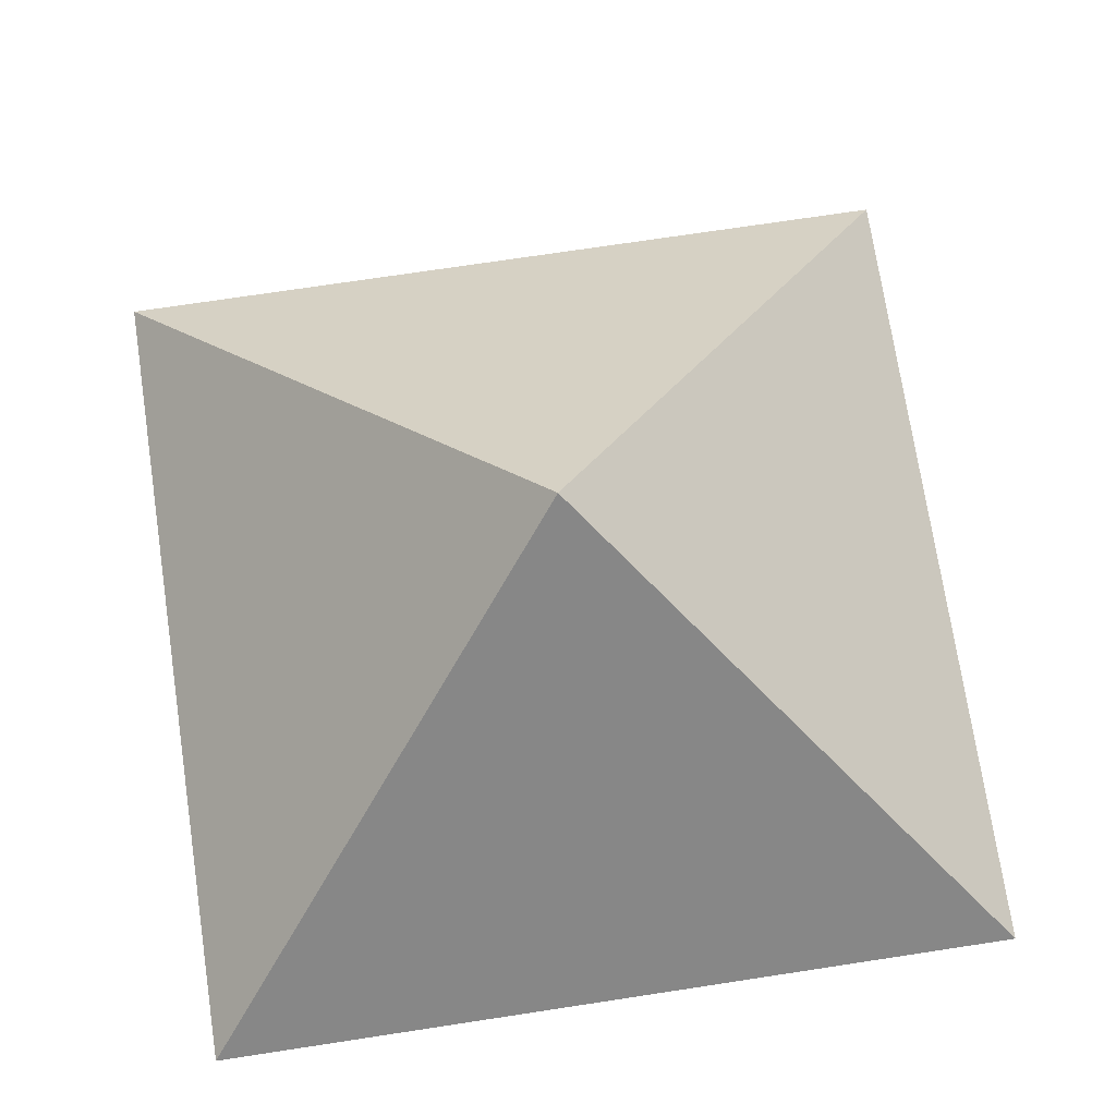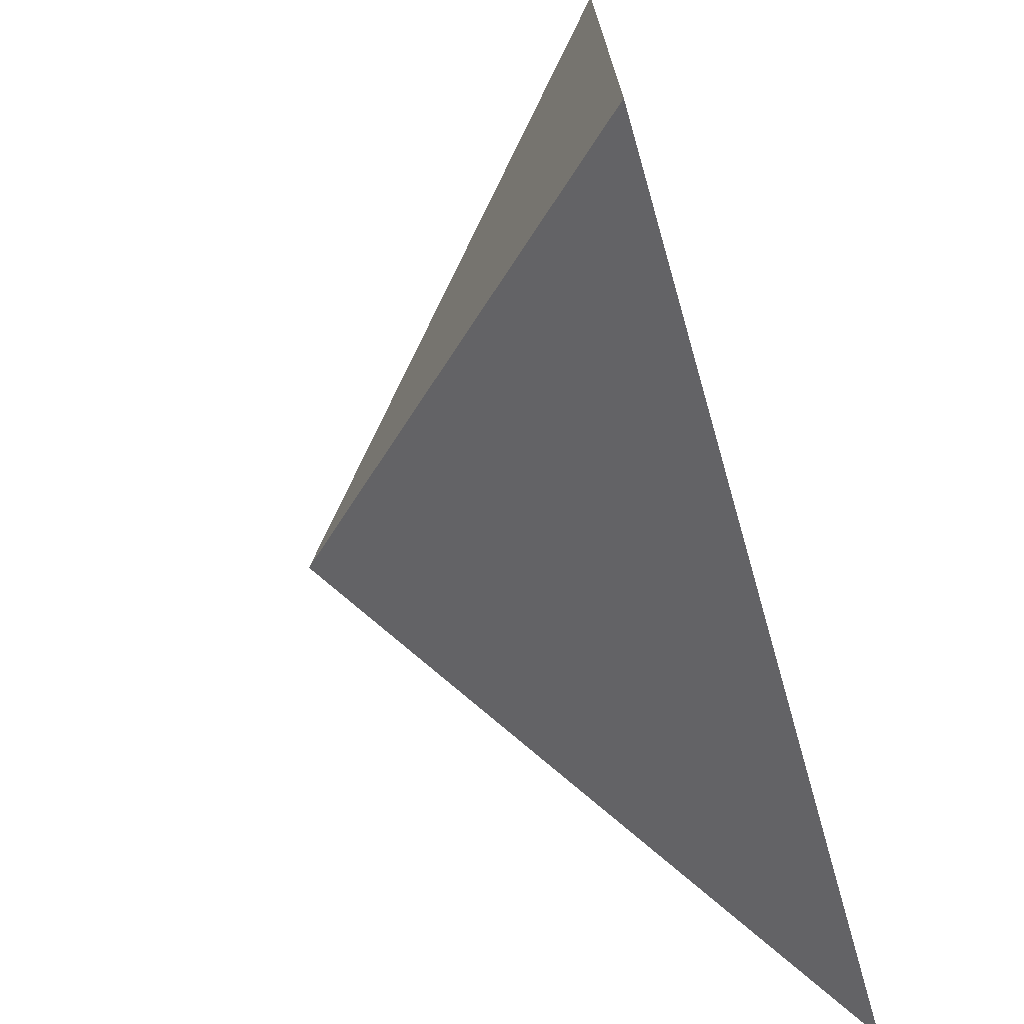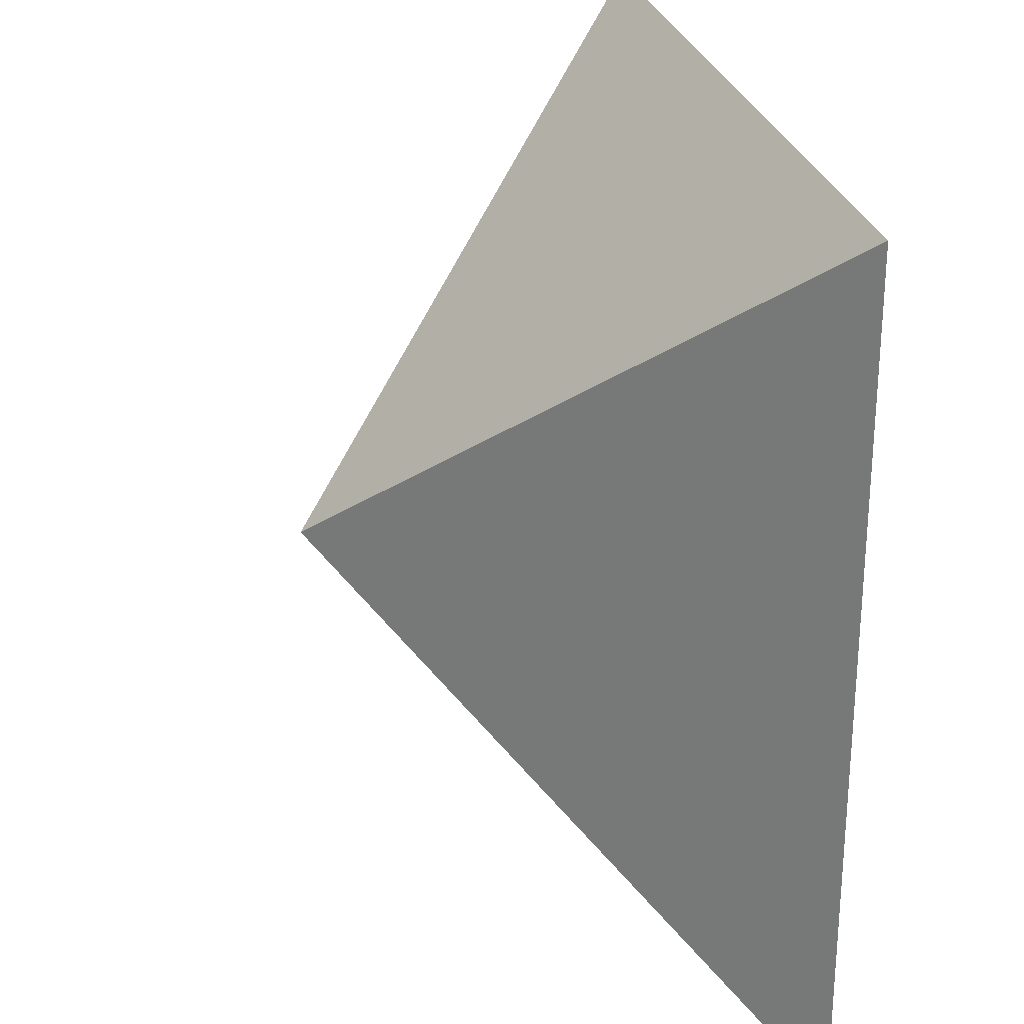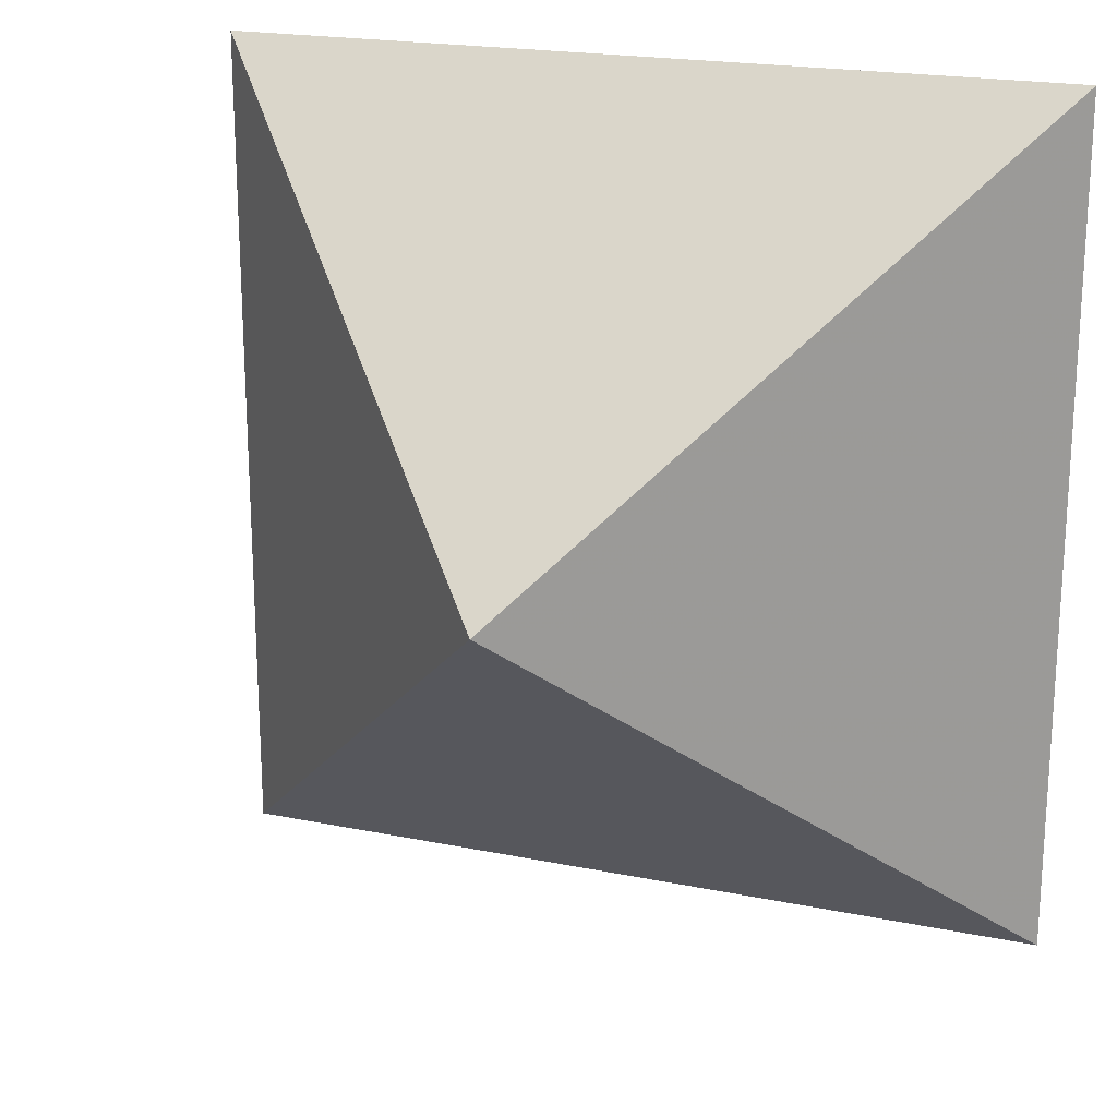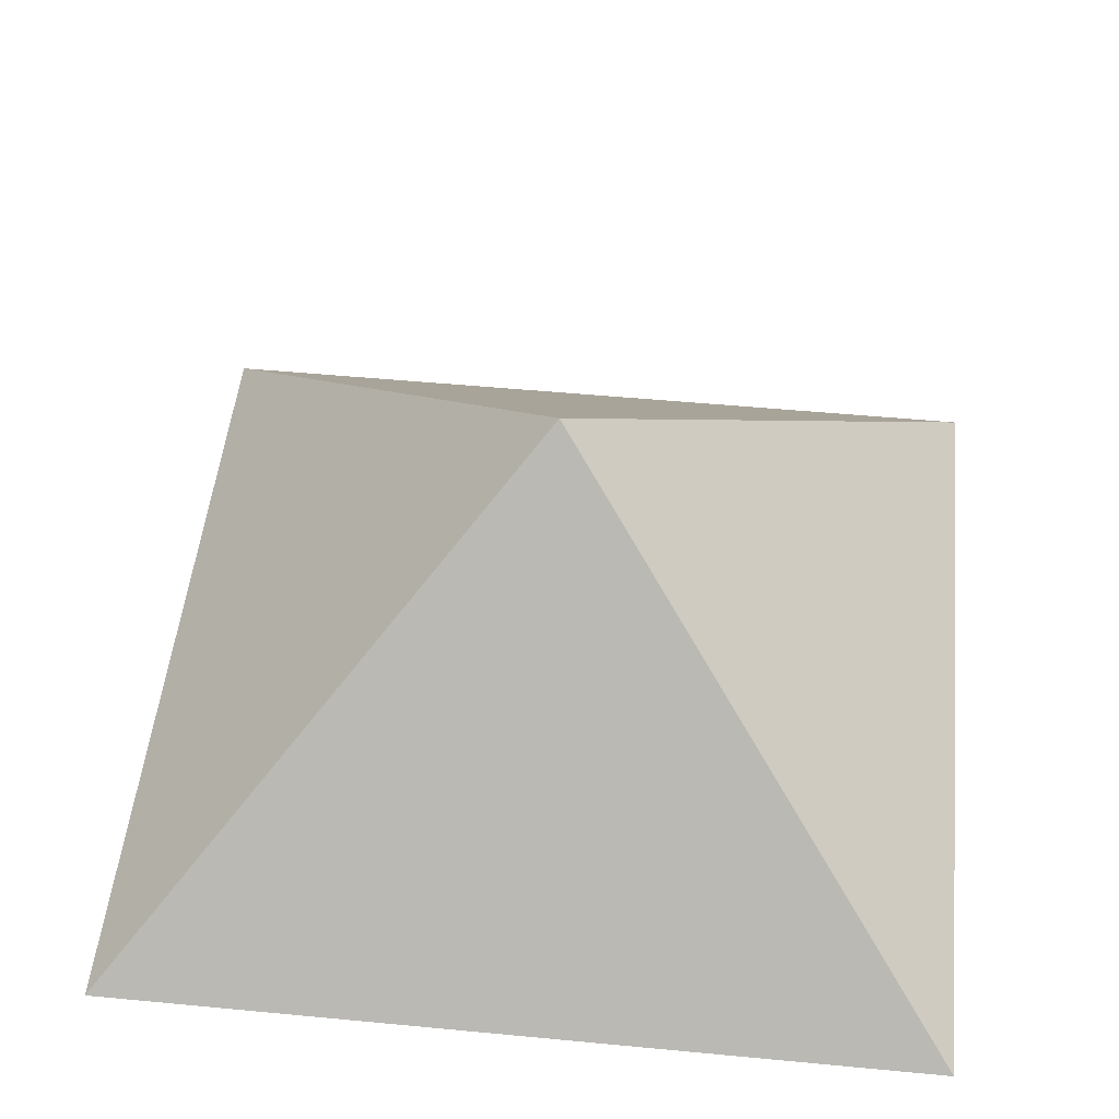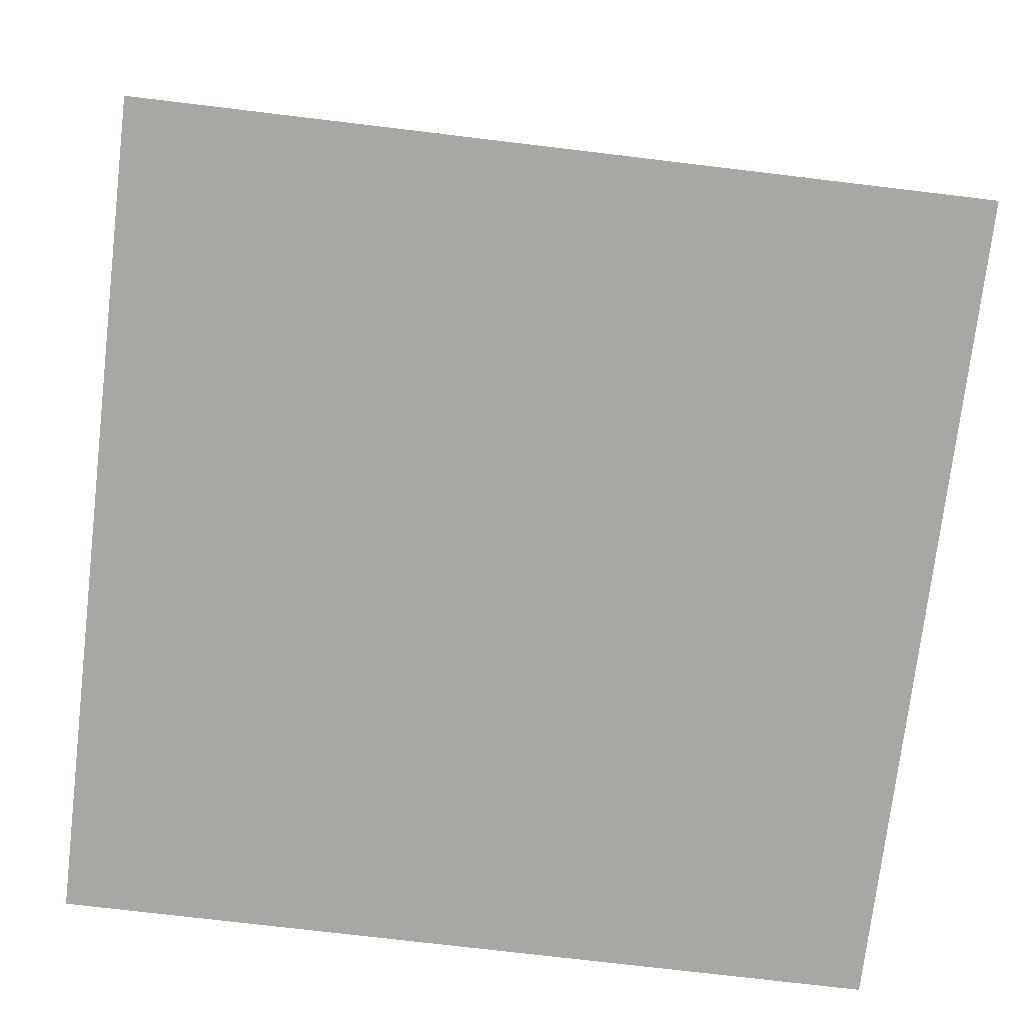
<metadata>
{"format":"obj","ext":"obj","renderer":"f3d","projection":"perspective","resolution":1024,"background":"white","views":[{"elev":73.4,"azim":-8.6,"up":"+Z"},{"elev":-73.0,"azim":106.0,"up":"+Y"},{"elev":26.6,"azim":78.0,"up":"+Y"},{"elev":20.2,"azim":20.7,"up":"+Y"},{"elev":51.1,"azim":95.9,"up":"+Z"},{"elev":-74.6,"azim":-96.8,"up":"+Z"}]}
</metadata>
<code>
v  -1  -1  7
v  1  -1  7
v  1  1  7
v  -1  1  7
v  0  0  8
f 4 1 2
f 3 4 2
f 5 2 1
f 4 5 1
f 3 5 4
f 5 3 2

</code>
